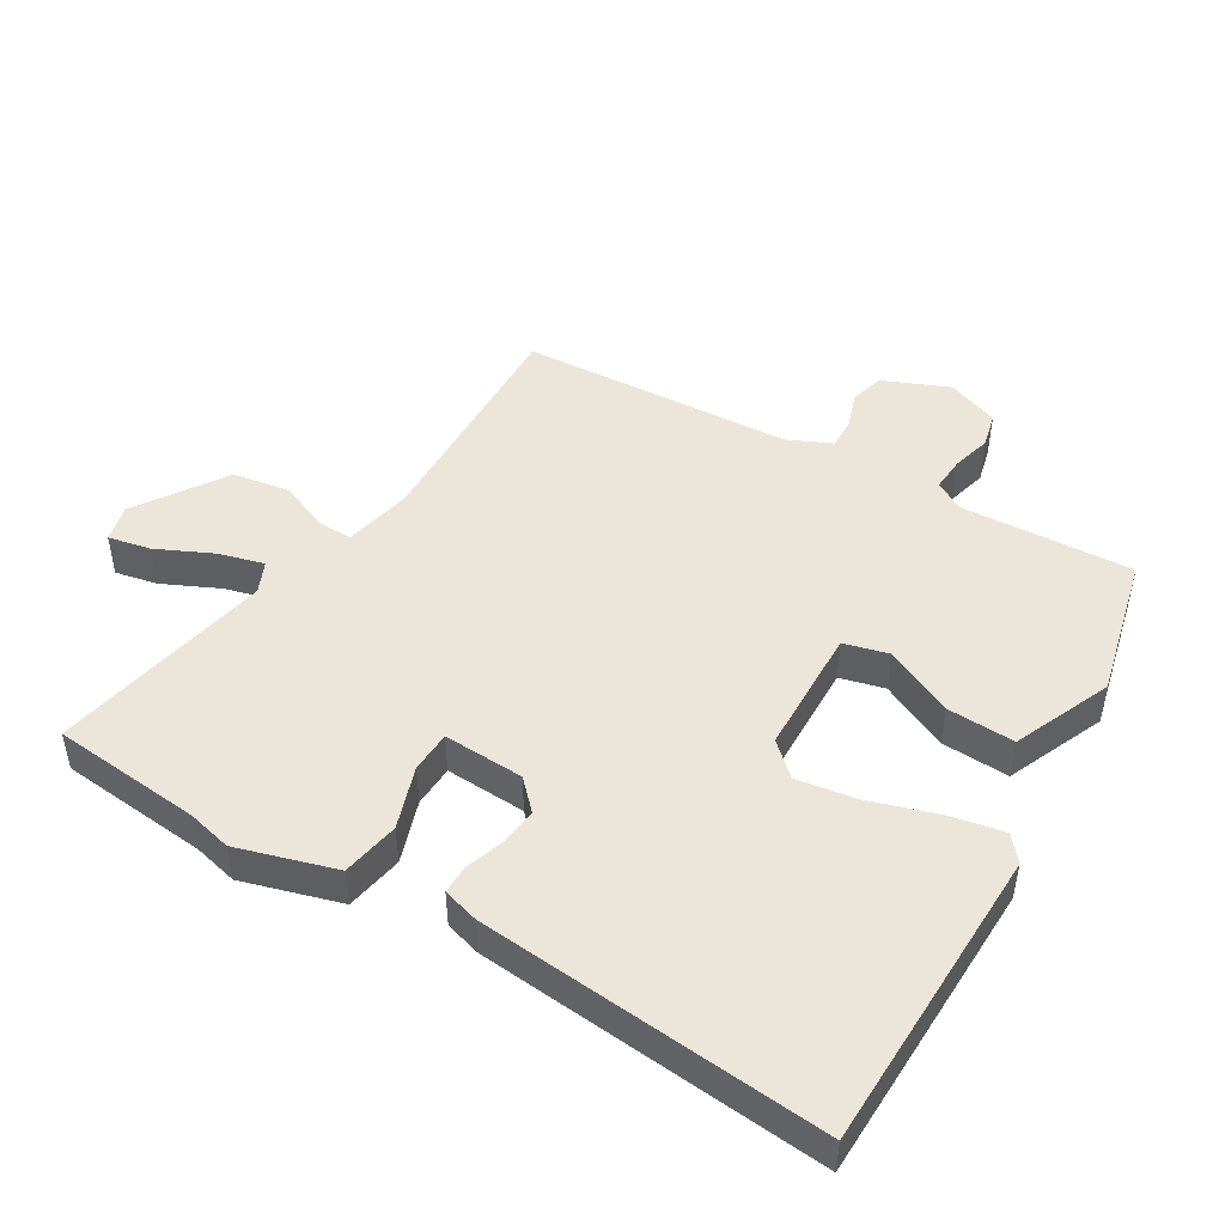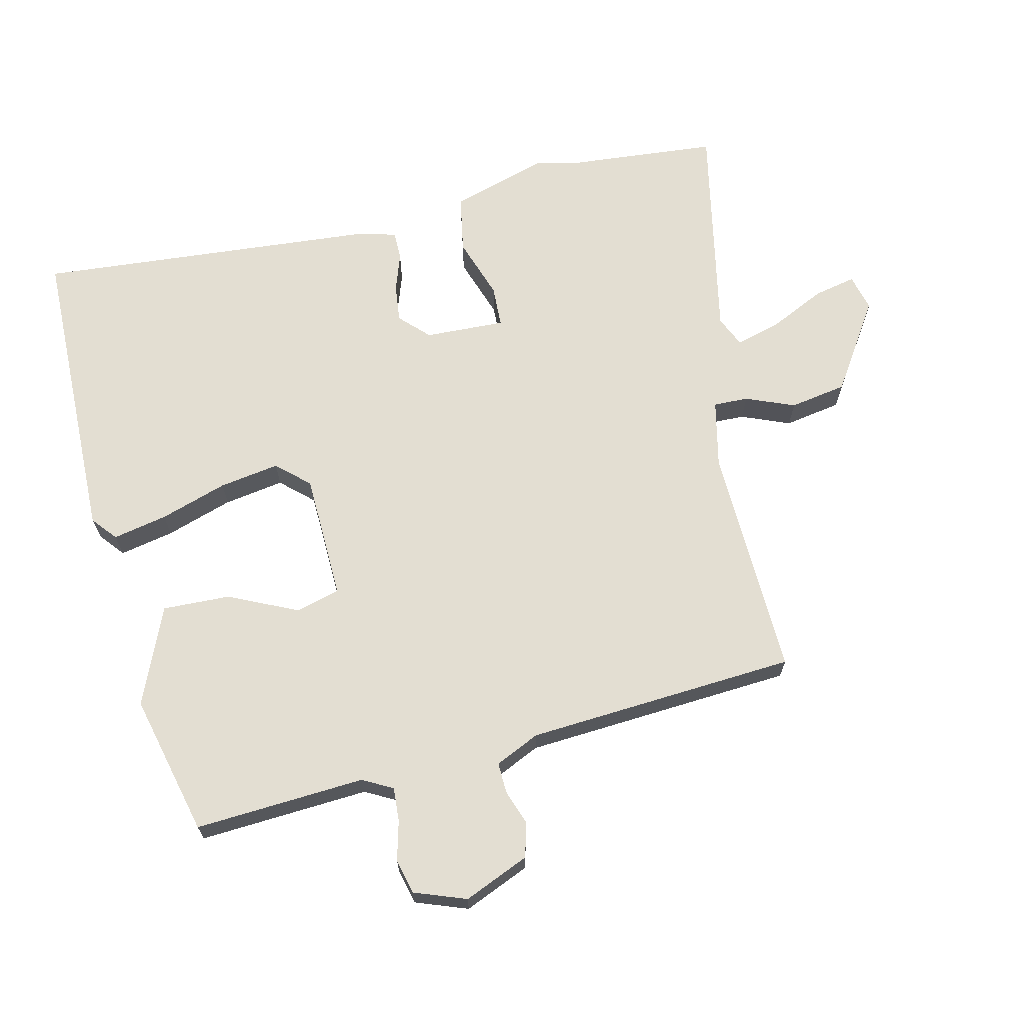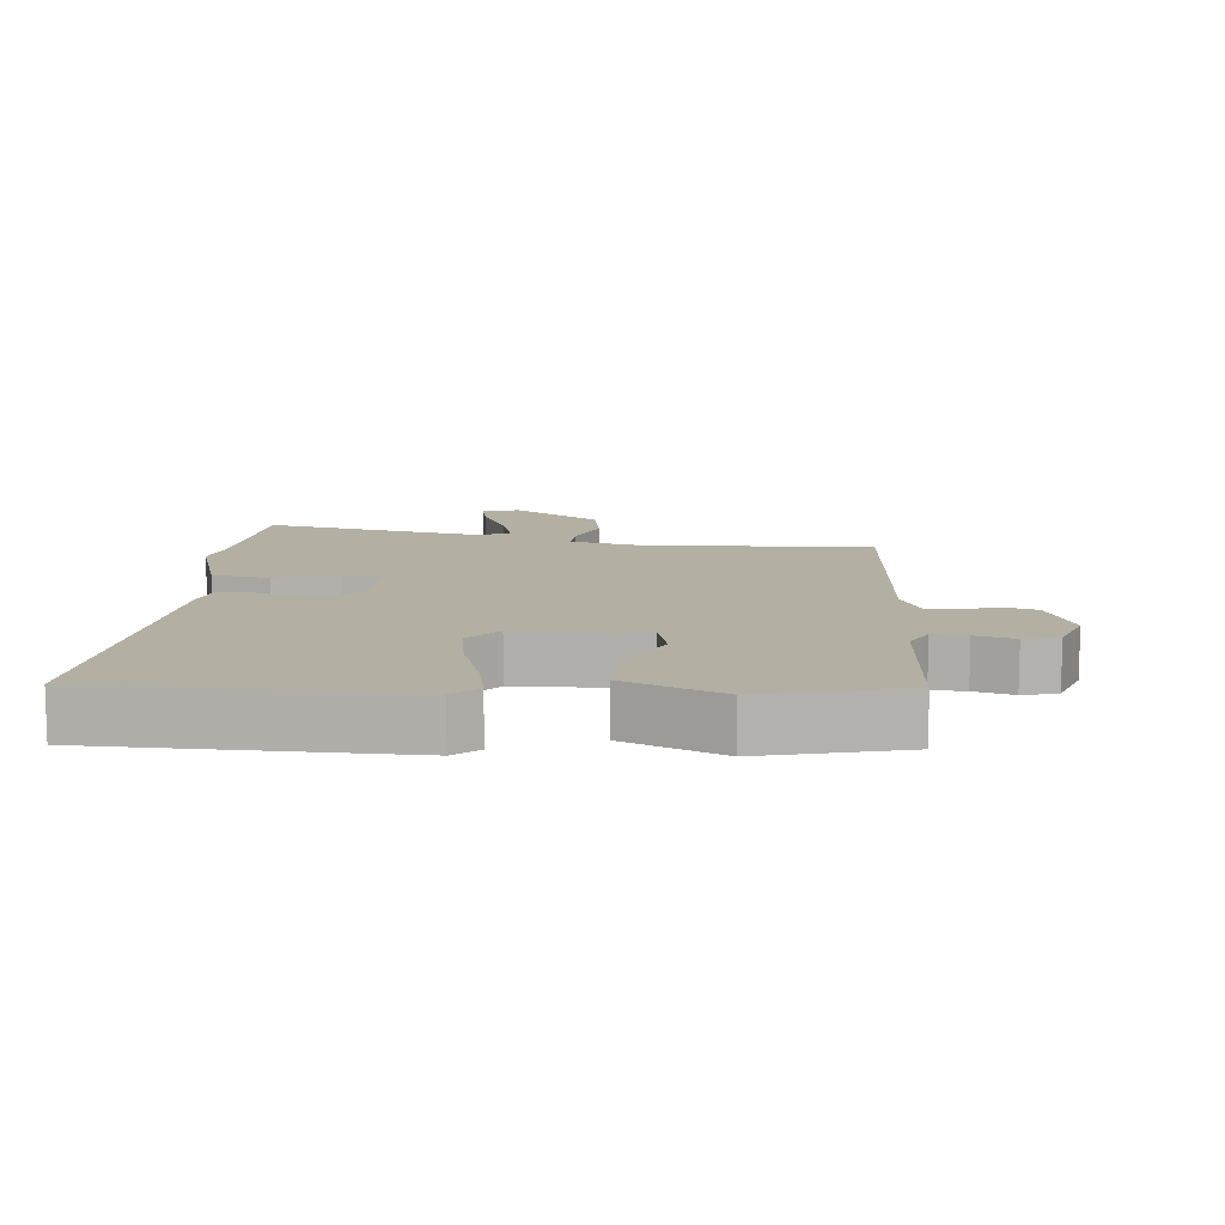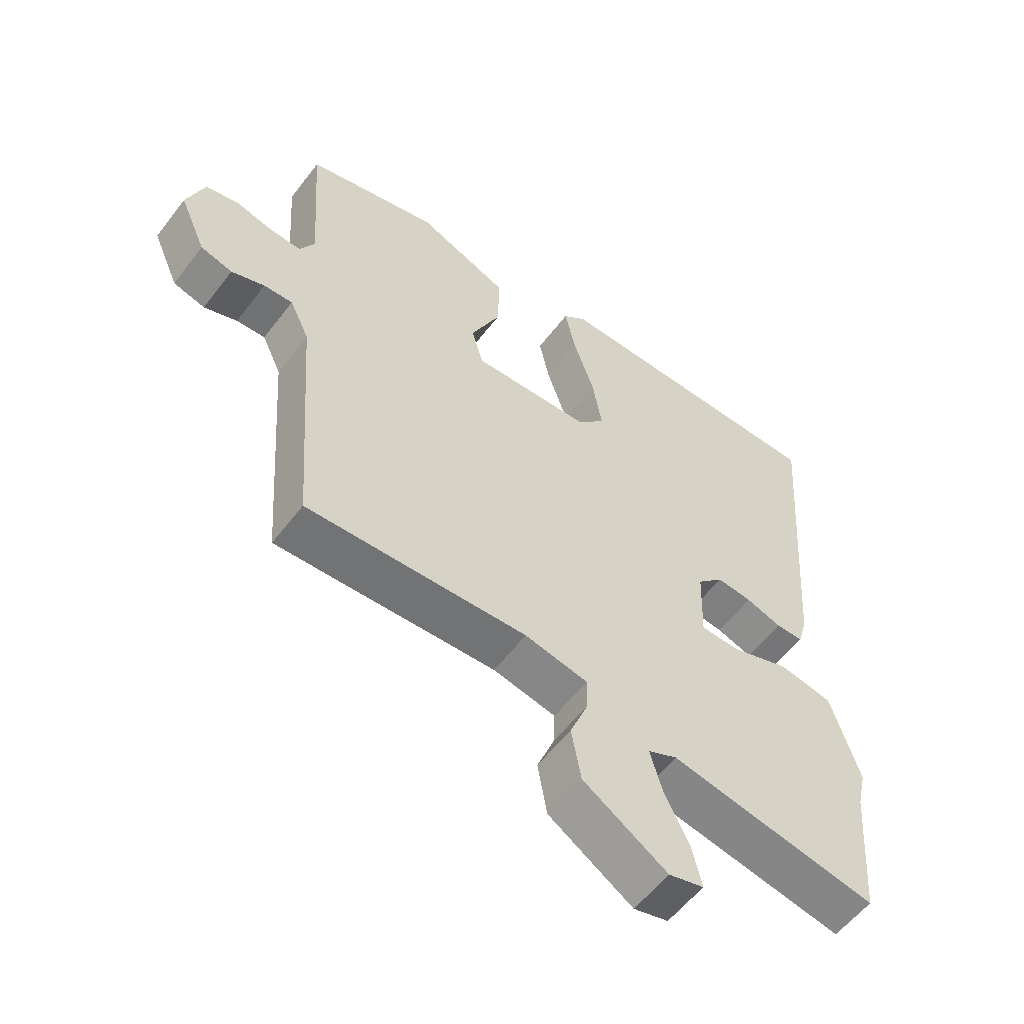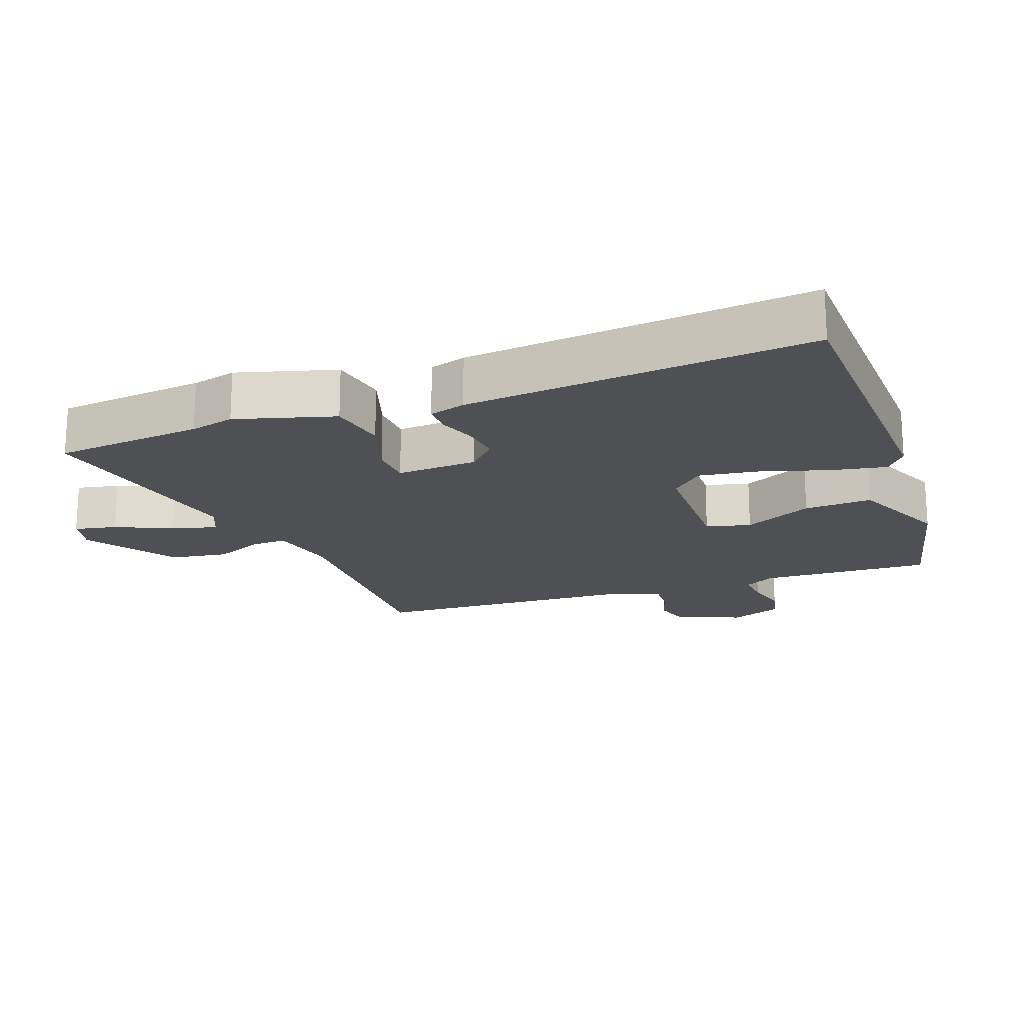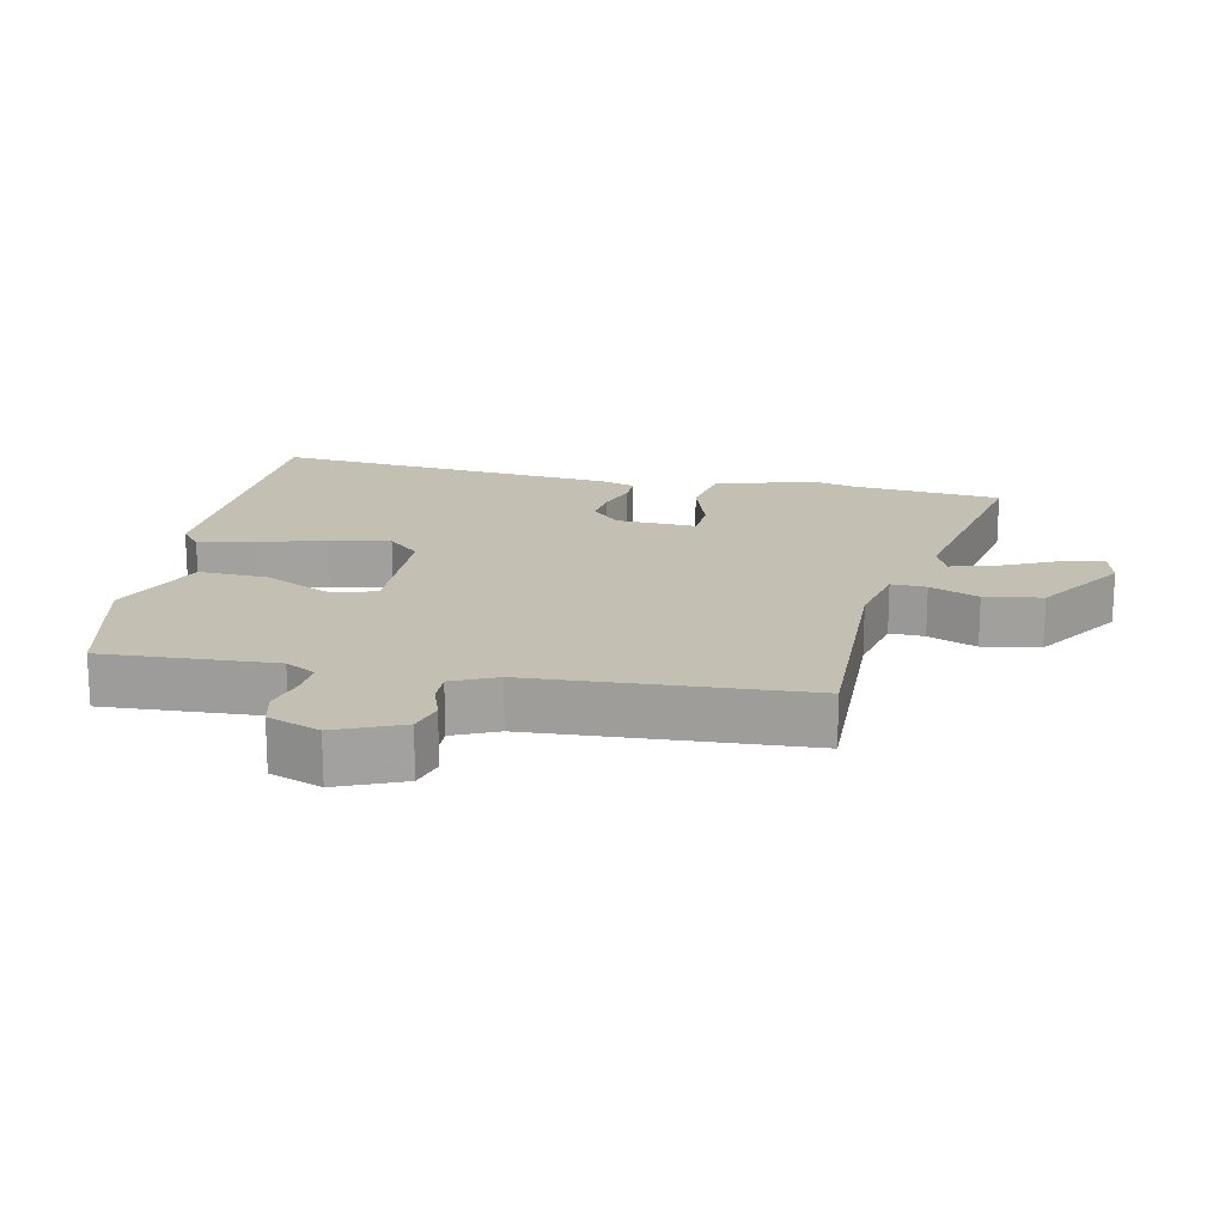
<metadata>
{"format":"obj","ext":"obj","renderer":"f3d","projection":"perspective","resolution":1024,"background":"white","views":[{"elev":47.7,"azim":-58.5,"up":"+Y"},{"elev":67.7,"azim":77.1,"up":"+Y"},{"elev":11.1,"azim":5.4,"up":"+Y"},{"elev":-56.9,"azim":143.1,"up":"+Z"},{"elev":-19.0,"azim":-68.8,"up":"+Y"},{"elev":17.9,"azim":102.5,"up":"+Y"}]}
</metadata>
<code>
v -0.496 0.07 0.523
v -0.041 0.07 0.529
v -0.004 0.07 0.498
v -0.021 0.07 0.417
v -0.054 0.07 0.317
v -0.069 0.07 0.227
v -0.026 0.07 0.179
v 0.164 0.07 0.172
v 0.182 0.07 0.238
v 0.135 0.07 0.341
v 0.132 0.07 0.442
v 0.278 0.07 0.503
v 0.489 0.07 0.45
v 0.472 0.07 0.195
v 0.496 0.07 0.15
v 0.547 0.07 0.153
v 0.606 0.07 0.168
v 0.658 0.07 0.155
v 0.686 0.07 0.077
v 0.644 0.07 -0.02
v 0.593 0.07 -0.034
v 0.54 0.07 -0.015
v 0.494 0.07 -0.013
v 0.463 0.07 -0.079
v 0.434 0.07 -0.483
v 0.084 0.07 -0.47
v -0.016 0.07 -0.491
v -0.015 0.07 -0.543
v 0.014 0.07 -0.616
v -0.001 0.07 -0.701
v -0.134 0.07 -0.787
v -0.189 0.07 -0.773
v -0.175 0.07 -0.71
v -0.135 0.07 -0.627
v -0.116 0.07 -0.56
v -0.162 0.07 -0.539
v -0.492 0.07 -0.602
v -0.51 0.07 -0.38
v -0.525 0.07 -0.314
v -0.48 0.07 -0.168
v -0.394 0.07 -0.153
v -0.302 0.07 -0.185
v -0.24 0.07 -0.183
v -0.244 0.07 -0.063
v -0.286 0.07 -0.021
v -0.342 0.07 -0.027
v -0.399 0.07 -0.046
v -0.442 0.07 -0.046
v -0.457 0.07 0.008
v -0.496 0 0.523
v -0.041 0 0.529
v -0.004 0 0.498
v -0.021 0 0.417
v -0.054 0 0.317
v -0.069 0 0.227
v -0.026 0 0.179
v 0.164 0 0.172
v 0.182 0 0.238
v 0.135 0 0.341
v 0.132 0 0.442
v 0.278 0 0.503
v 0.489 0 0.45
v 0.472 0 0.195
v 0.496 0 0.15
v 0.547 0 0.153
v 0.606 0 0.168
v 0.658 0 0.155
v 0.686 0 0.077
v 0.644 0 -0.02
v 0.593 0 -0.034
v 0.54 0 -0.015
v 0.494 0 -0.013
v 0.463 0 -0.079
v 0.434 0 -0.483
v 0.084 0 -0.47
v -0.016 0 -0.491
v -0.015 0 -0.543
v 0.014 0 -0.616
v -0.001 0 -0.701
v -0.134 0 -0.787
v -0.189 0 -0.773
v -0.175 0 -0.71
v -0.135 0 -0.627
v -0.116 0 -0.56
v -0.162 0 -0.539
v -0.492 0 -0.602
v -0.51 0 -0.38
v -0.525 0 -0.314
v -0.48 0 -0.168
v -0.394 0 -0.153
v -0.302 0 -0.185
v -0.24 0 -0.183
v -0.244 0 -0.063
v -0.286 0 -0.021
v -0.342 0 -0.027
v -0.399 0 -0.046
v -0.442 0 -0.046
v -0.457 0 0.008
f 46 47 48 49
f 45 46 49 1
f 44 45 1 2
f 43 44 2 3
f 39 40 41 42
f 38 39 42 43
f 36 37 38 43
f 35 36 43
f 31 32 33 34
f 31 34 35
f 28 29 30 31
f 27 28 31 35
f 24 25 26
f 23 24 26 27
f 19 20 21 22
f 19 22 23
f 16 17 18 19
f 15 16 19 23
f 14 15 23 27
f 9 10 11 12
f 8 9 12 13
f 43 3 4 5
f 43 5 6
f 35 43 6 7
f 27 35 7 8
f 8 13 14 27
f 98 97 96 95
f 50 98 95 94
f 51 50 94 93
f 52 51 93 92
f 91 90 89 88
f 92 91 88 87
f 92 87 86 85
f 92 85 84
f 83 82 81 80
f 84 83 80
f 80 79 78 77
f 84 80 77 76
f 75 74 73
f 76 75 73 72
f 71 70 69 68
f 72 71 68
f 68 67 66 65
f 72 68 65 64
f 76 72 64 63
f 61 60 59 58
f 62 61 58 57
f 54 53 52 92
f 55 54 92
f 56 55 92 84
f 57 56 84 76
f 76 63 62 57
f 1 50 51 2
f 2 51 52 3
f 3 52 53 4
f 4 53 54 5
f 5 54 55 6
f 6 55 56 7
f 7 56 57 8
f 8 57 58 9
f 9 58 59 10
f 10 59 60 11
f 11 60 61 12
f 12 61 62 13
f 13 62 63 14
f 14 63 64 15
f 15 64 65 16
f 16 65 66 17
f 17 66 67 18
f 18 67 68 19
f 19 68 69 20
f 20 69 70 21
f 21 70 71 22
f 22 71 72 23
f 23 72 73 24
f 24 73 74 25
f 25 74 75 26
f 26 75 76 27
f 27 76 77 28
f 28 77 78 29
f 29 78 79 30
f 30 79 80 31
f 31 80 81 32
f 32 81 82 33
f 33 82 83 34
f 34 83 84 35
f 35 84 85 36
f 36 85 86 37
f 37 86 87 38
f 38 87 88 39
f 39 88 89 40
f 40 89 90 41
f 41 90 91 42
f 42 91 92 43
f 43 92 93 44
f 44 93 94 45
f 45 94 95 46
f 46 95 96 47
f 47 96 97 48
f 48 97 98 49
f 49 98 50 1

</code>
